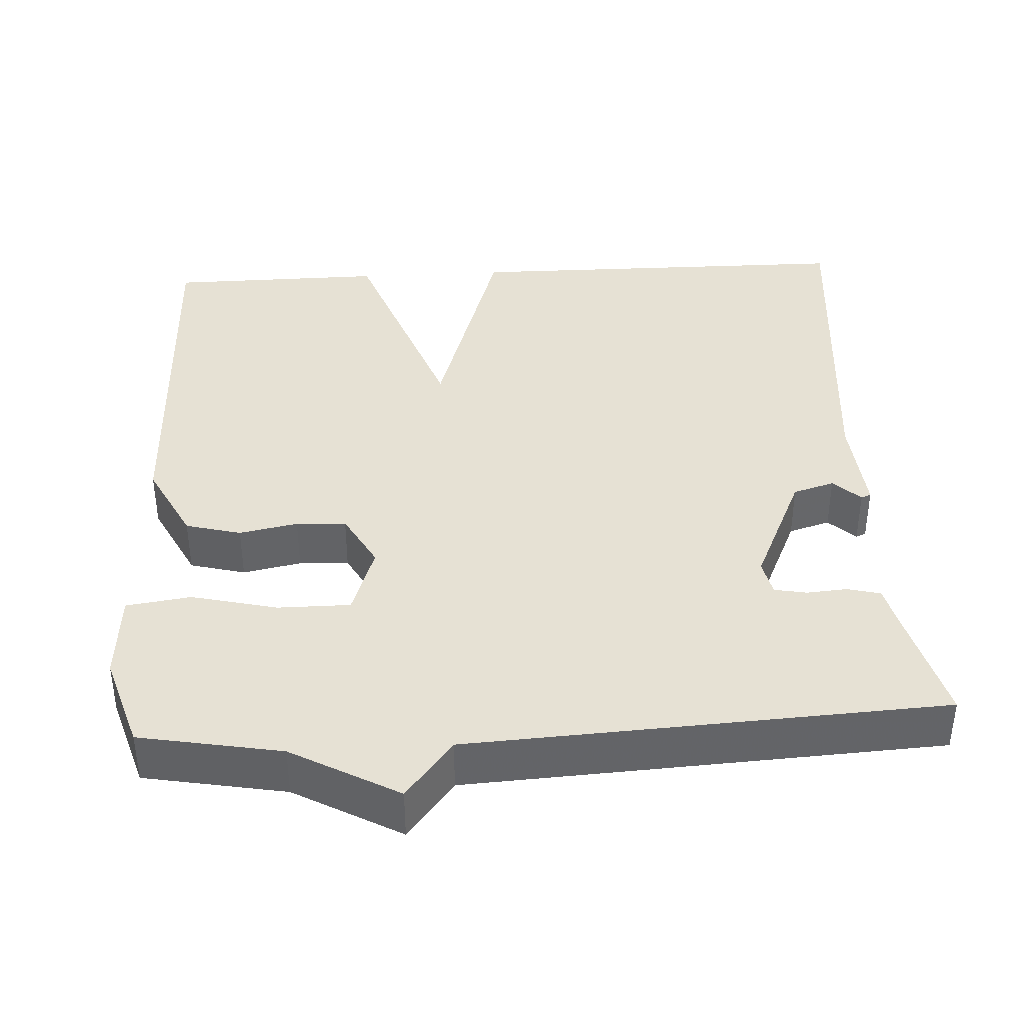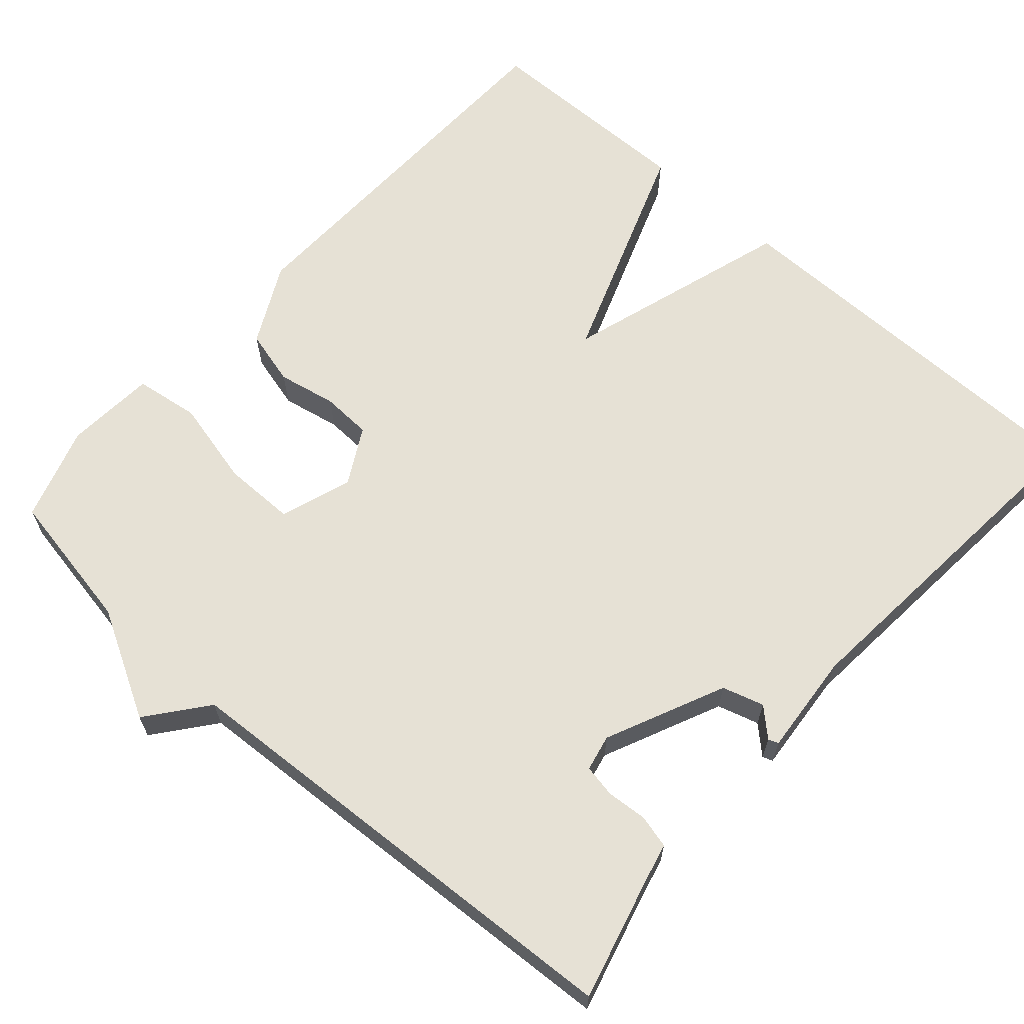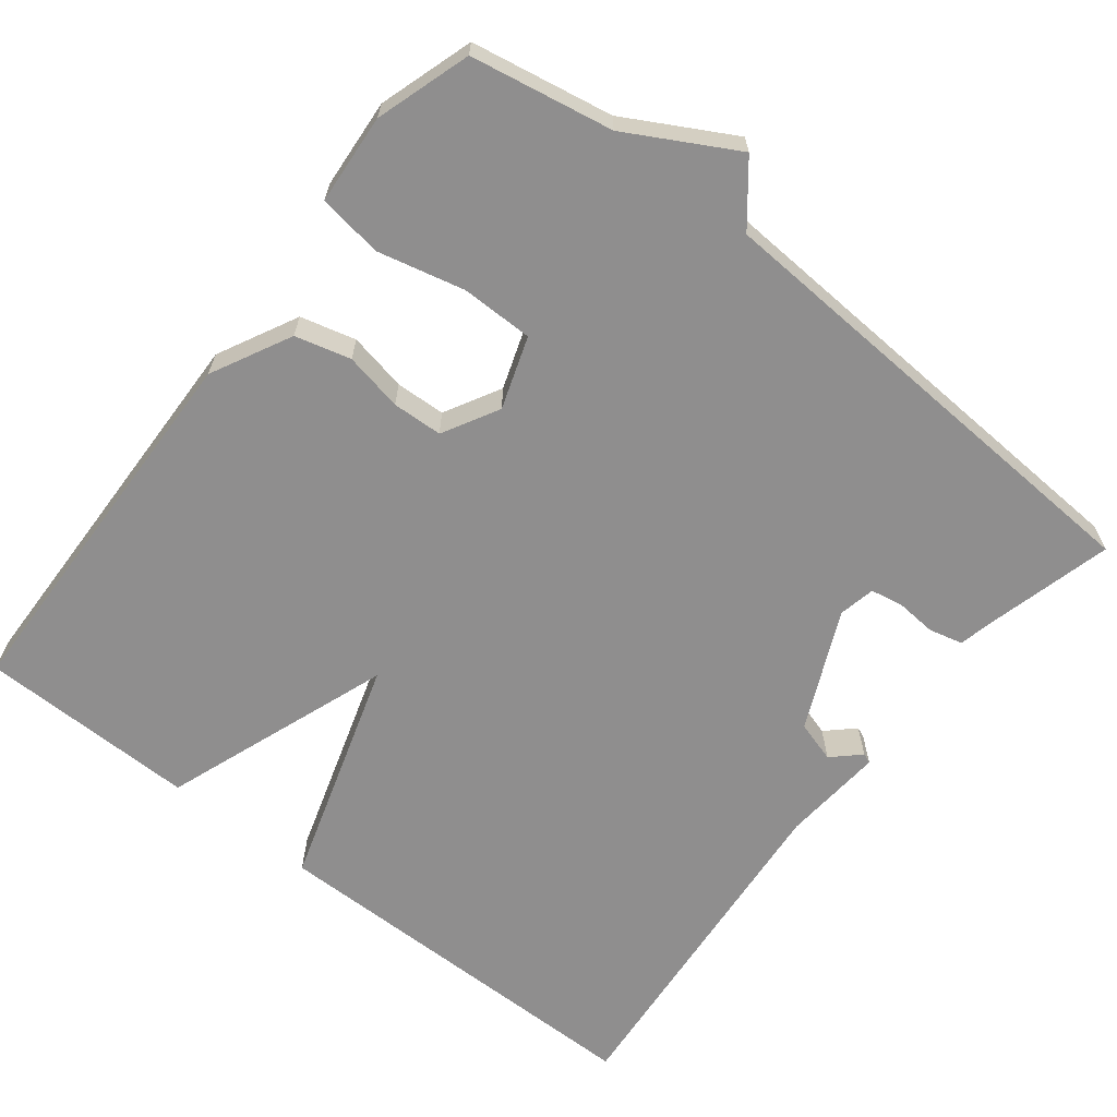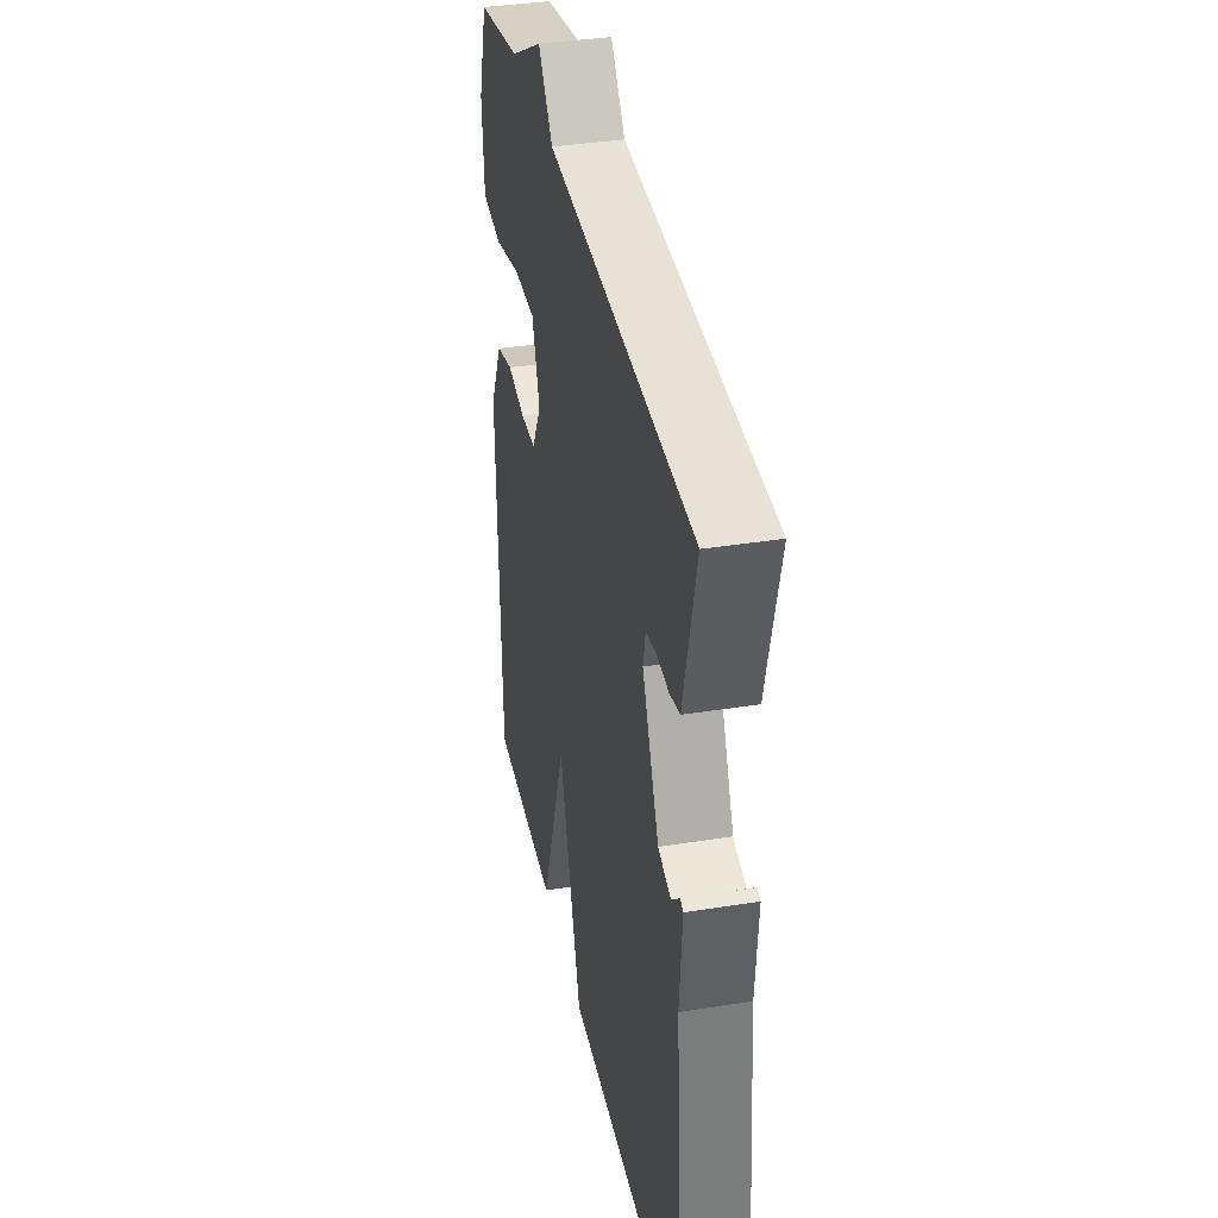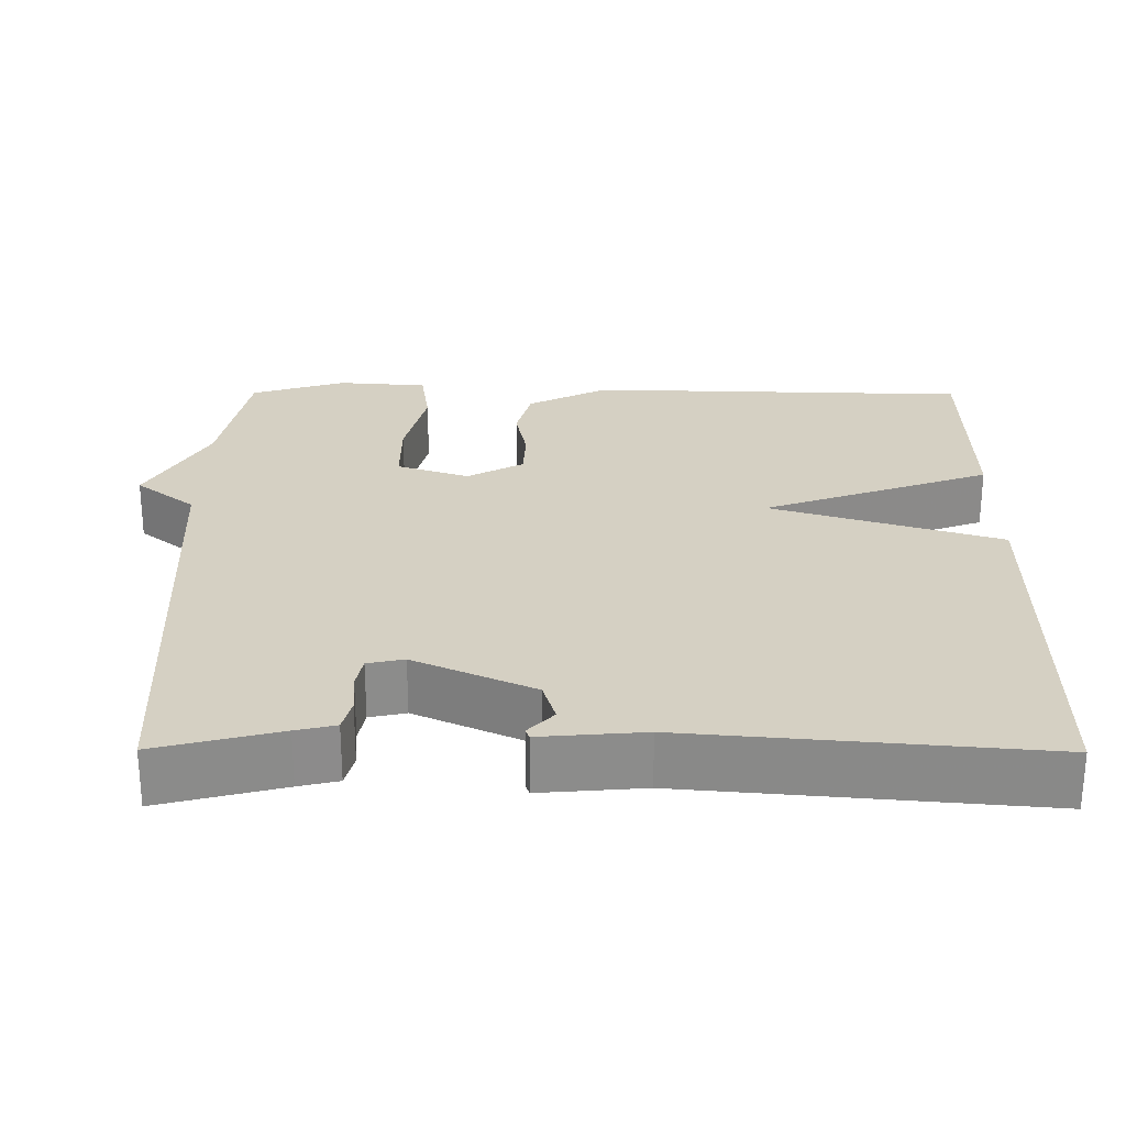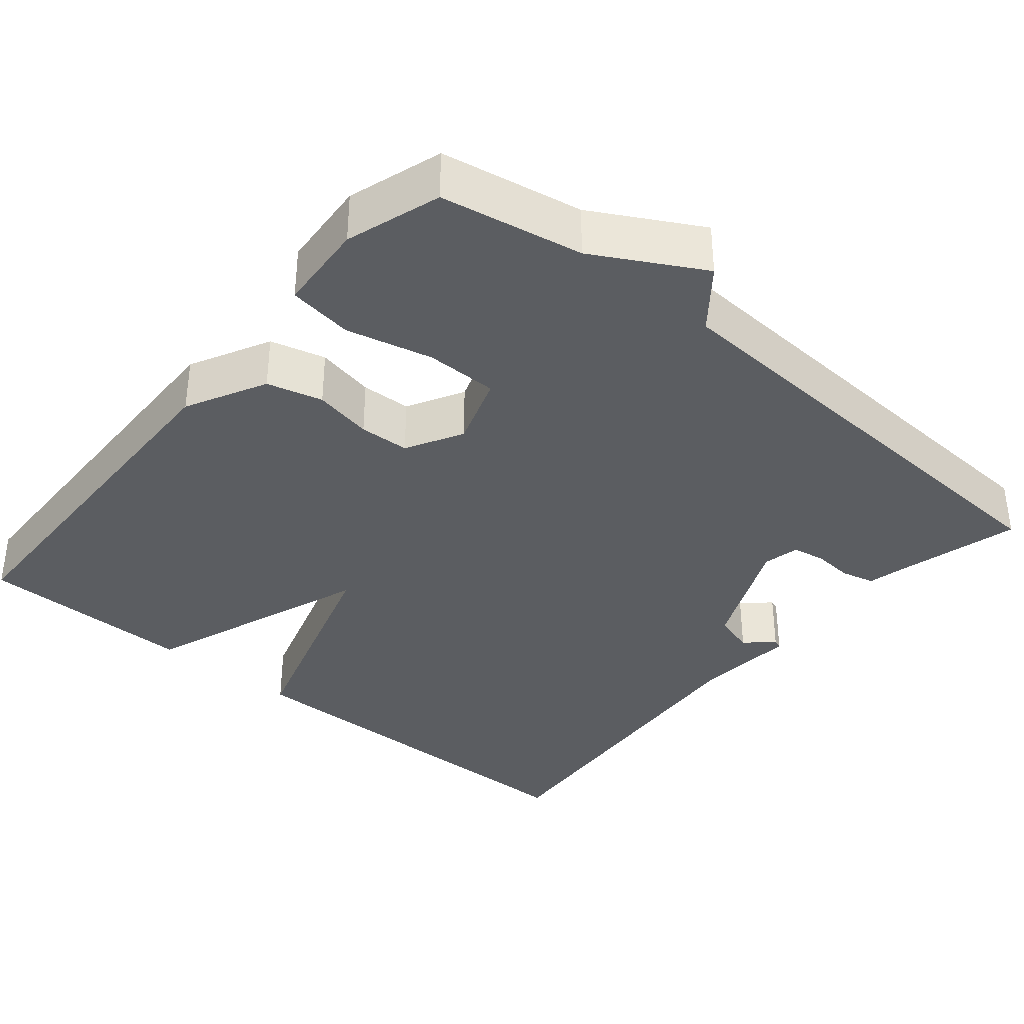
<metadata>
{"format":"obj","ext":"obj","renderer":"f3d","projection":"perspective","resolution":1024,"background":"white","views":[{"elev":39.1,"azim":-3.2,"up":"+Y"},{"elev":64.5,"azim":41.4,"up":"+Y"},{"elev":-65.0,"azim":-38.2,"up":"+Y"},{"elev":36.9,"azim":78.3,"up":"+Z"},{"elev":26.2,"azim":90.3,"up":"+Y"},{"elev":-36.1,"azim":-40.0,"up":"+Y"}]}
</metadata>
<code>
v -0.5 0.07 -0.5
v -0.514 0.07 -0.002
v -0.461 0.07 0.102
v -0.389 0.07 0.121
v -0.313 0.07 0.106
v -0.248 0.07 0.109
v -0.208 0.07 0.182
v -0.24 0.07 0.275
v -0.334 0.07 0.275
v -0.446 0.07 0.248
v -0.53 0.07 0.26
v -0.539 0.07 0.377
v -0.5 0.07 0.5
v -0.316 0.07 0.534
v -0.177 0.07 0.611
v -0.116 0.07 0.534
v 0.5 0.07 0.5
v 0.459 0.07 0.342
v 0.447 0.07 0.291
v 0.404 0.07 0.28
v 0.351 0.07 0.284
v 0.309 0.07 0.276
v 0.299 0.07 0.229
v 0.369 0.07 0.075
v 0.423 0.07 0.059
v 0.458 0.07 0.092
v 0.471 0.07 0.087
v 0.46 0.07 -0.046
v 0.5 0.07 -0.5
v -0.017 0.07 -0.503
v -0.11 0.07 -0.207
v -0.217 0.07 -0.503
v -0.5 0 -0.5
v -0.514 0 -0.002
v -0.461 0 0.102
v -0.389 0 0.121
v -0.313 0 0.106
v -0.248 0 0.109
v -0.208 0 0.182
v -0.24 0 0.275
v -0.334 0 0.275
v -0.446 0 0.248
v -0.53 0 0.26
v -0.539 0 0.377
v -0.5 0 0.5
v -0.316 0 0.534
v -0.177 0 0.611
v -0.116 0 0.534
v 0.5 0 0.5
v 0.459 0 0.342
v 0.447 0 0.291
v 0.404 0 0.28
v 0.351 0 0.284
v 0.309 0 0.276
v 0.299 0 0.229
v 0.369 0 0.075
v 0.423 0 0.059
v 0.458 0 0.092
v 0.471 0 0.087
v 0.46 0 -0.046
v 0.5 0 -0.5
v -0.017 0 -0.503
v -0.11 0 -0.207
v -0.217 0 -0.503
f 3 4 5
f 2 3 5
f 1 2 5
f 32 1 5
f 31 32 5
f 28 29 30 31
f 28 31 5 6
f 25 26 27 28
f 28 6 7
f 25 28 7
f 24 25 7
f 23 24 7 8
f 22 23 8
f 21 22 8 9
f 18 19 20 21
f 18 21 9
f 17 18 9
f 16 17 9
f 10 11 12
f 9 10 12
f 16 9 12
f 15 16 12
f 14 15 12
f 12 13 14
f 37 36 35
f 37 35 34
f 37 34 33
f 37 33 64
f 37 64 63
f 63 62 61 60
f 38 37 63 60
f 60 59 58 57
f 39 38 60
f 39 60 57
f 39 57 56
f 40 39 56 55
f 40 55 54
f 41 40 54 53
f 53 52 51 50
f 41 53 50
f 41 50 49
f 41 49 48
f 44 43 42
f 44 42 41
f 44 41 48
f 44 48 47
f 44 47 46
f 46 45 44
f 1 33 34 2
f 2 34 35 3
f 3 35 36 4
f 4 36 37 5
f 5 37 38 6
f 6 38 39 7
f 7 39 40 8
f 8 40 41 9
f 9 41 42 10
f 10 42 43 11
f 11 43 44 12
f 12 44 45 13
f 13 45 46 14
f 14 46 47 15
f 15 47 48 16
f 16 48 49 17
f 17 49 50 18
f 18 50 51 19
f 19 51 52 20
f 20 52 53 21
f 21 53 54 22
f 22 54 55 23
f 23 55 56 24
f 24 56 57 25
f 25 57 58 26
f 26 58 59 27
f 27 59 60 28
f 28 60 61 29
f 29 61 62 30
f 30 62 63 31
f 31 63 64 32
f 32 64 33 1

</code>
